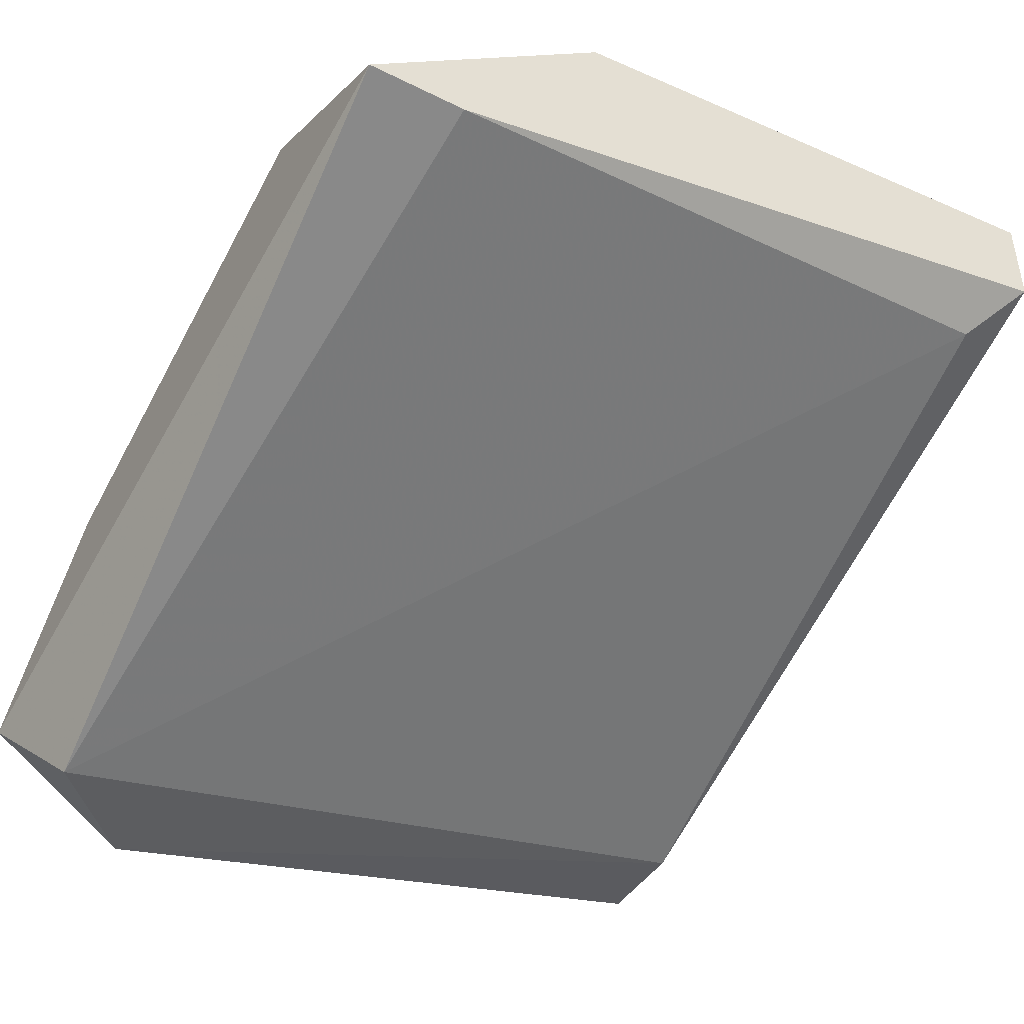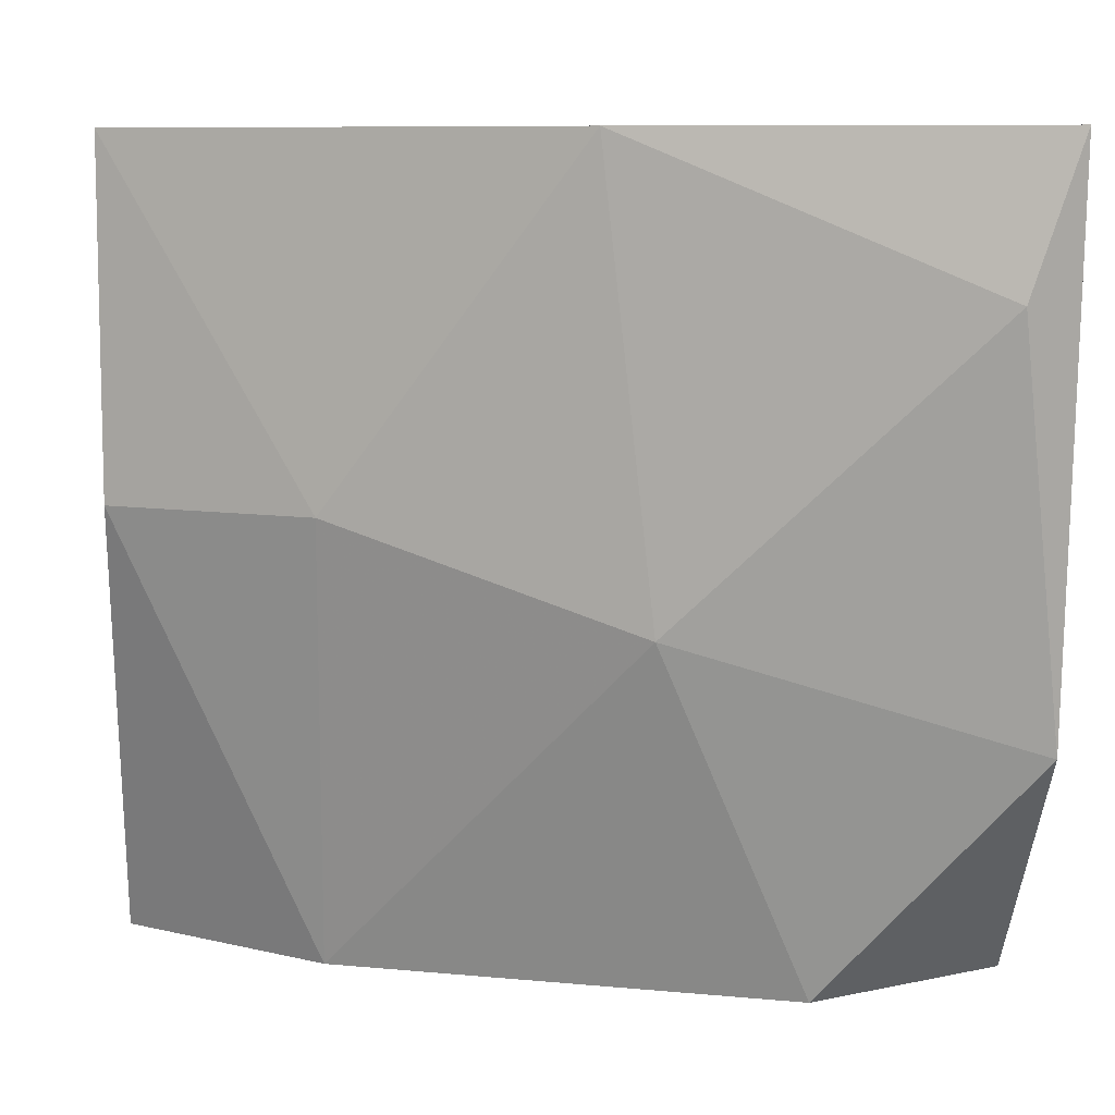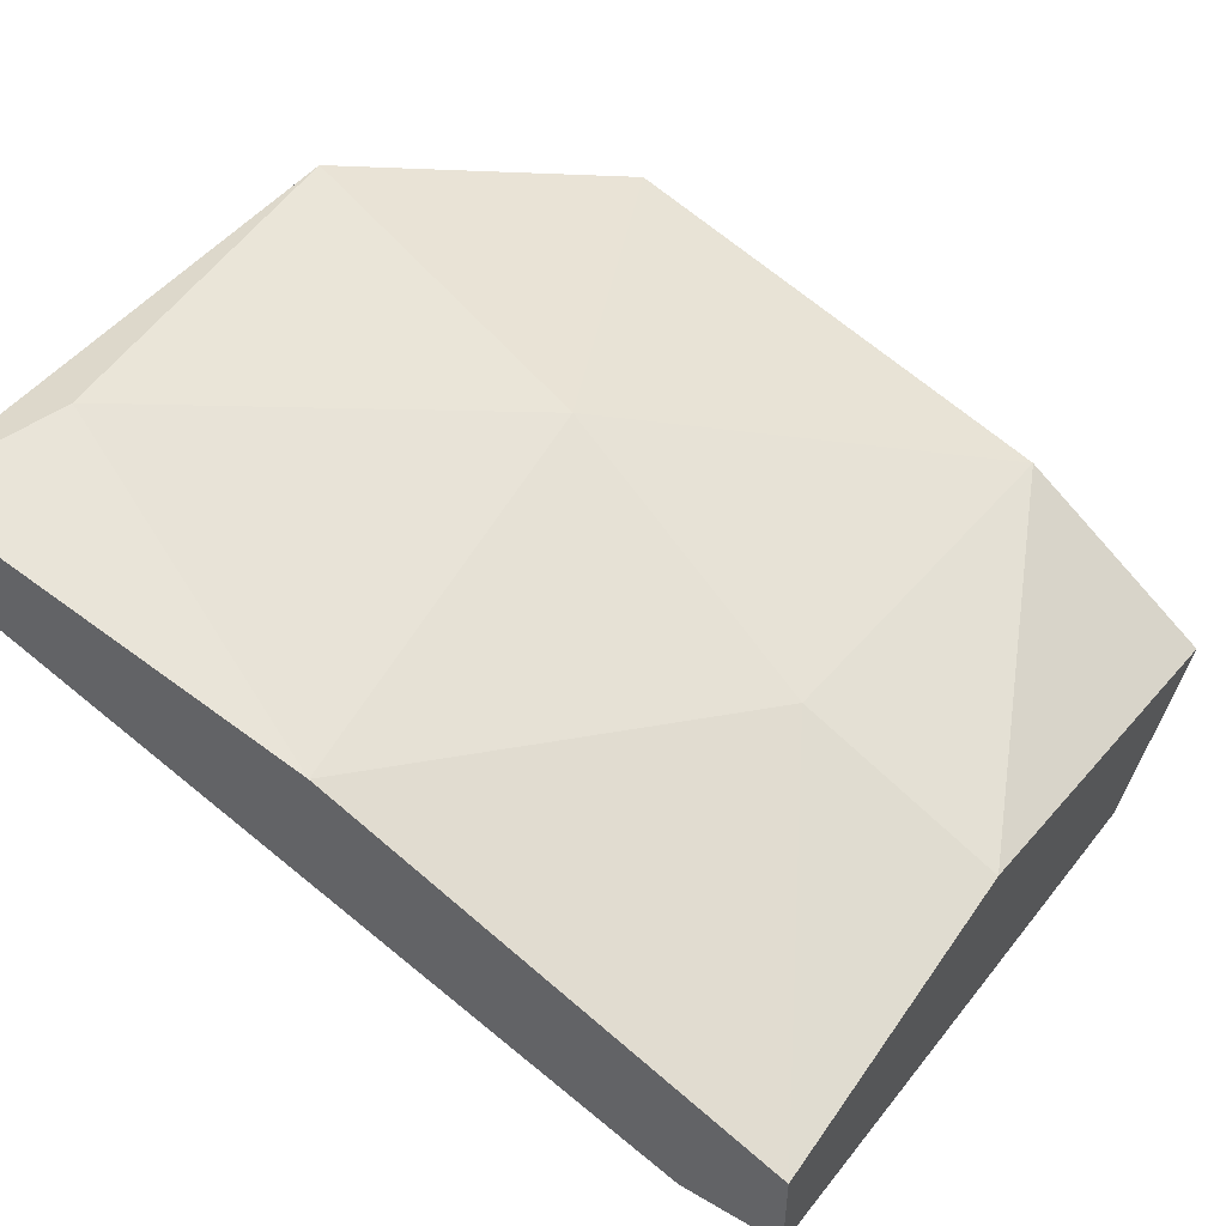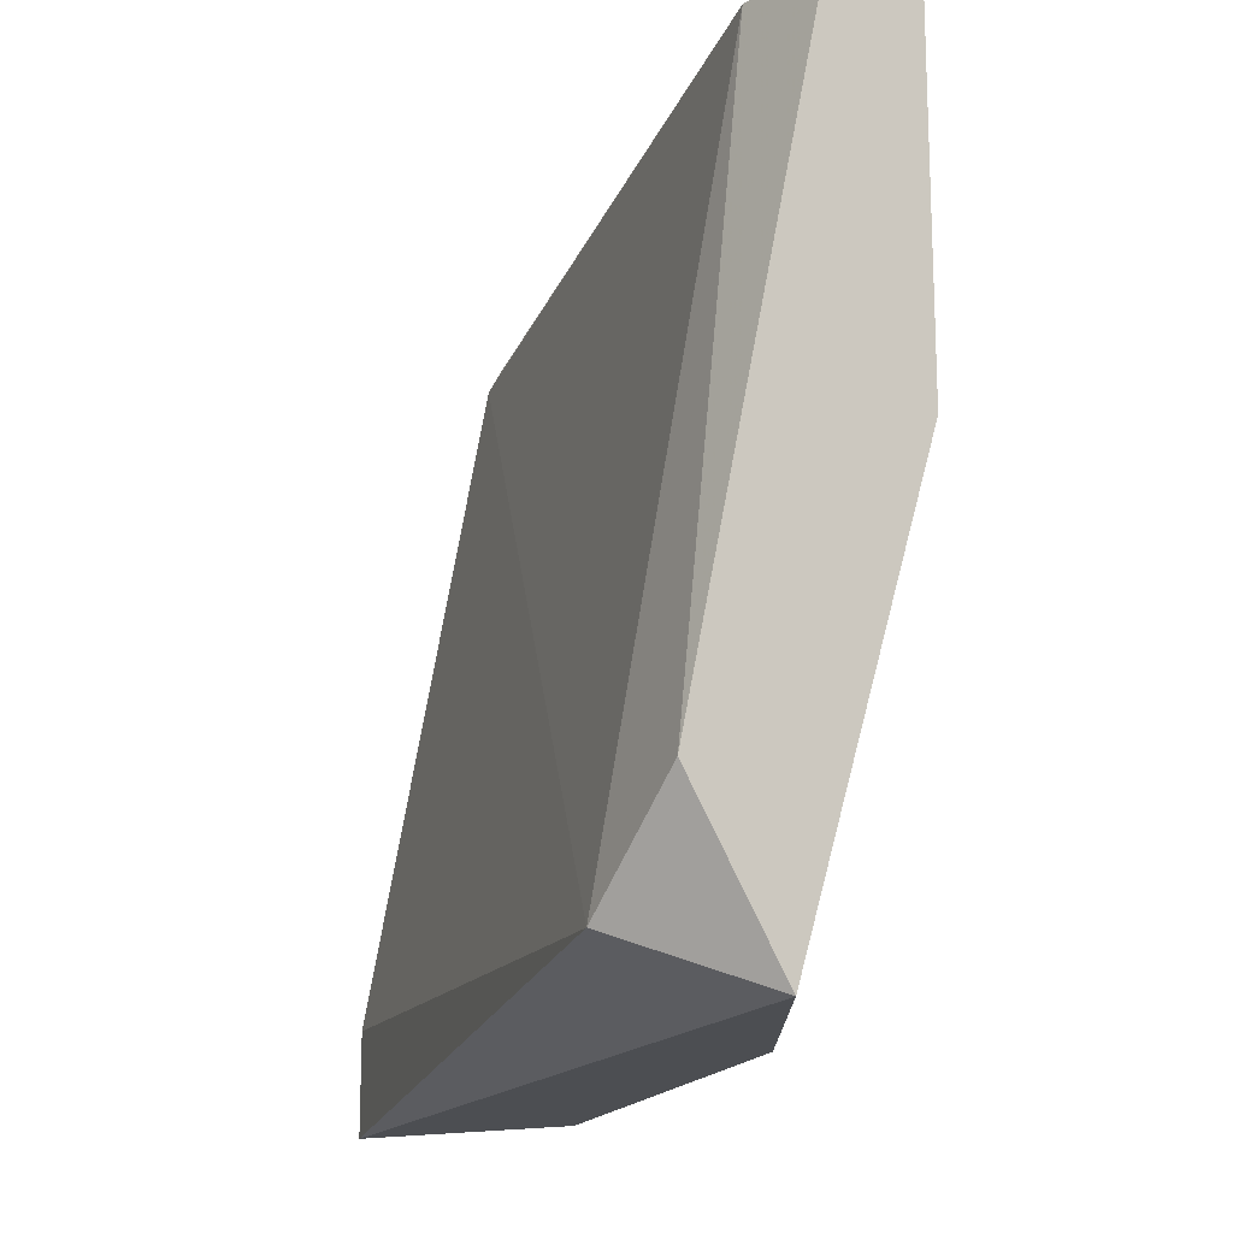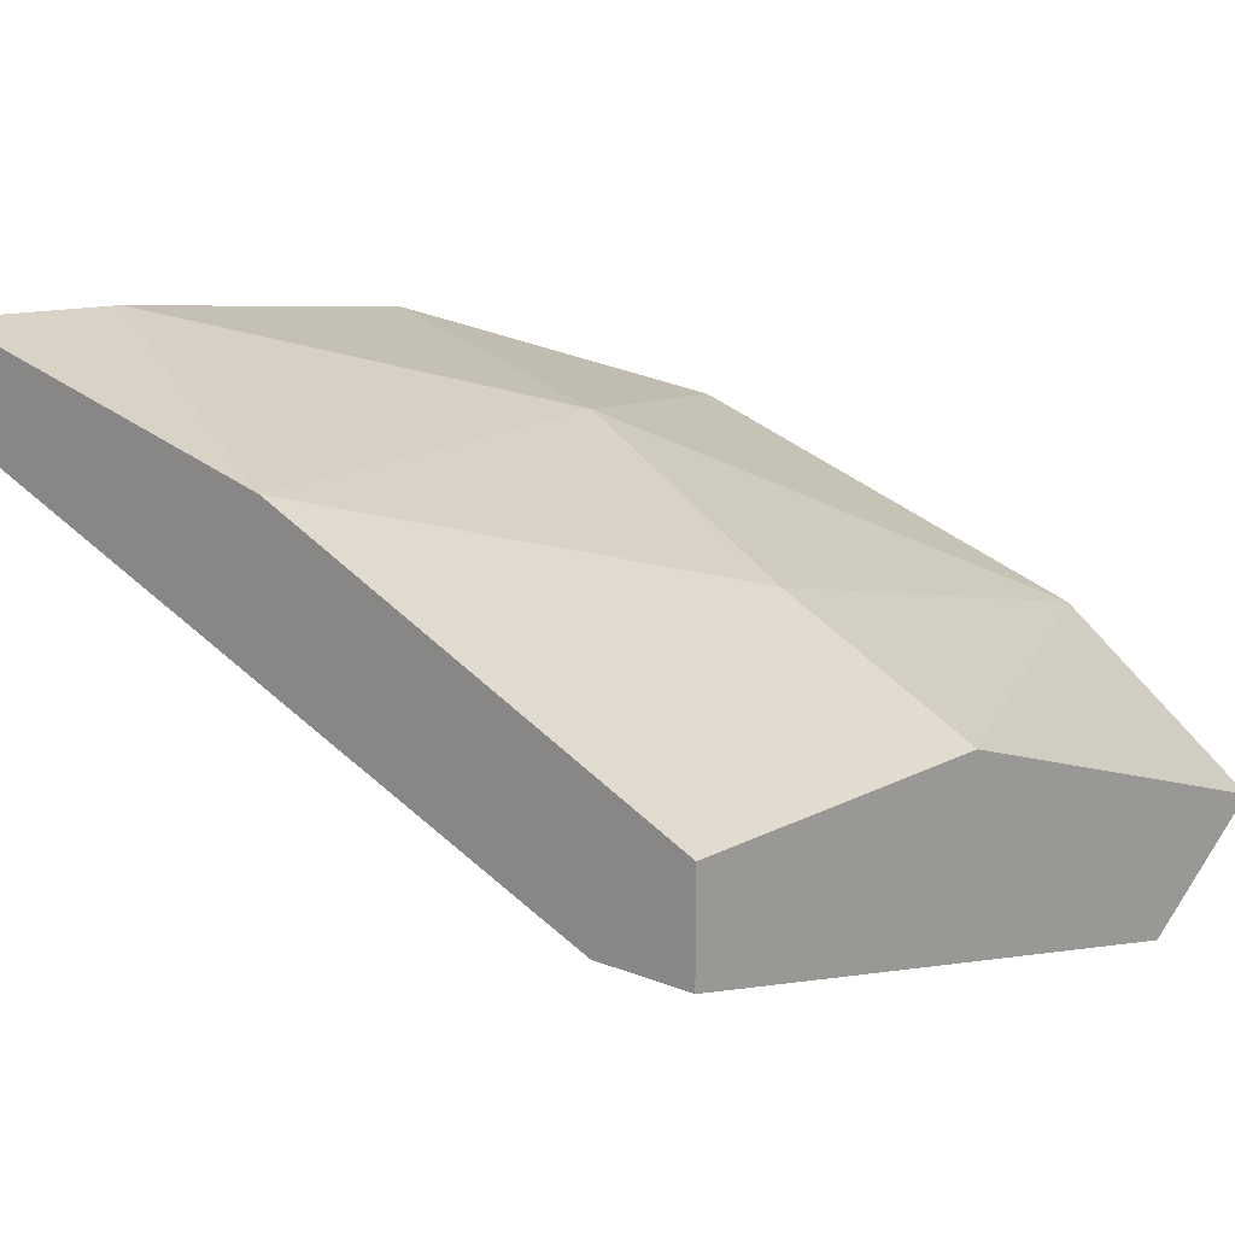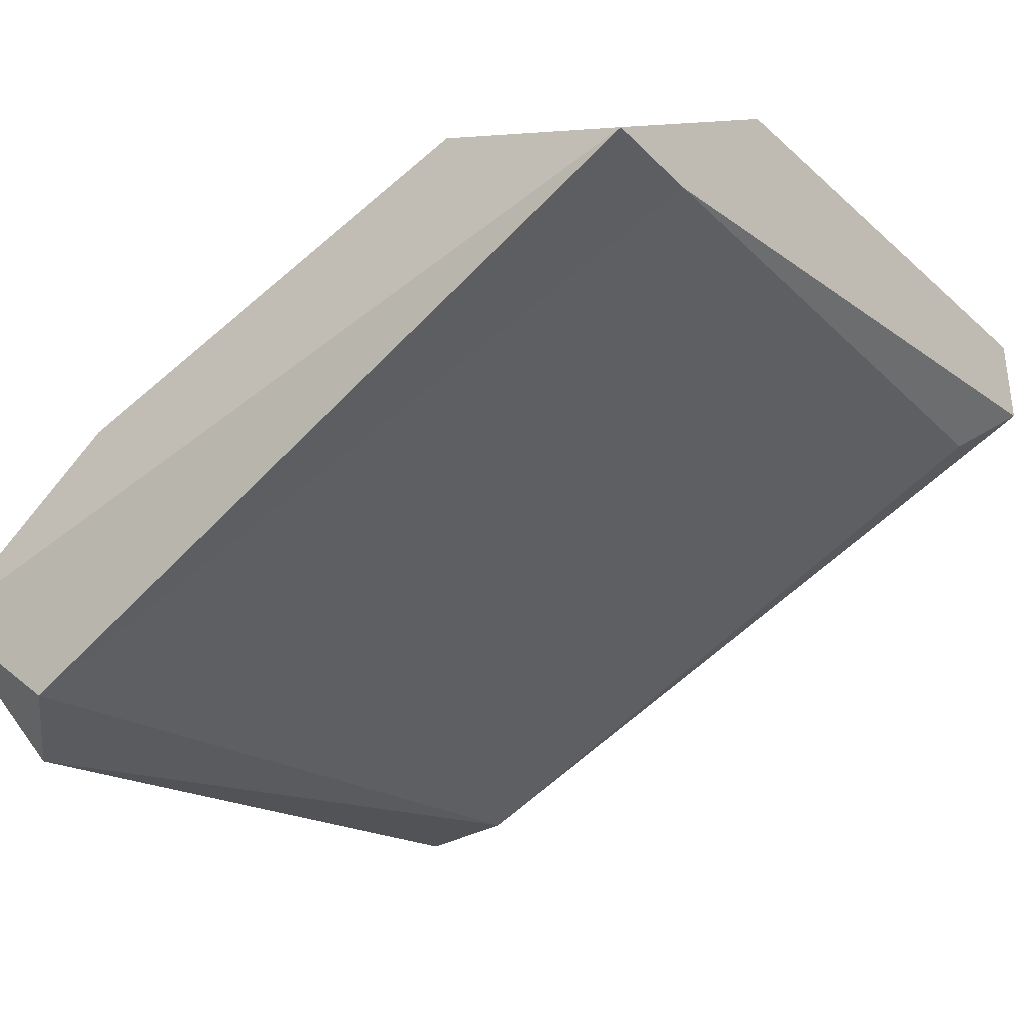
<metadata>
{"format":"obj","ext":"obj","renderer":"f3d","projection":"perspective","resolution":1024,"background":"white","views":[{"elev":-43.7,"azim":-120.3,"up":"+Y"},{"elev":8.6,"azim":176.2,"up":"+Z"},{"elev":49.5,"azim":33.1,"up":"+Y"},{"elev":-16.9,"azim":52.5,"up":"+Z"},{"elev":14.7,"azim":41.3,"up":"+Y"},{"elev":-33.9,"azim":-142.8,"up":"+Y"}]}
</metadata>
<code>
v -0.02169 0.06305 -0.04309
v -0.02169 0.06655 -0.04542
v -0.005355 0.05722 -0.04192
v -0.005355 0.05372 -0.05942
v -0.007689 0.05956 -0.06059
v -0.007689 0.06189 -0.05009
v -0.003022 0.05956 -0.04192
v -0.003022 0.05956 -0.05009
v -0.003022 0.05722 -0.04192
v -0.003022 0.05372 -0.05709
v -0.003022 0.05606 -0.06059
v -0.02285 0.06655 -0.04192
v -0.02285 0.06539 -0.05475
v -0.02285 0.06072 -0.06059
v -0.02285 0.06072 -0.05825
v -0.02285 0.06422 -0.04192
v -0.01819 0.06305 -0.06059
v -0.01352 0.06422 -0.04192
v -0.01469 0.06422 -0.05242
f 18 19 2
f 14 15 13
f 9 10 8
f 9 18 12
f 13 15 12
f 15 14 4
f 1 15 4
f 5 14 17
f 14 13 17
f 13 19 17
f 19 5 17
f 10 9 3
f 9 12 3
f 4 10 3
f 1 4 3
f 14 5 11
f 5 8 11
f 8 10 11
f 4 14 11
f 10 4 11
f 18 9 7
f 9 8 7
f 7 8 6
f 8 5 6
f 5 19 6
f 19 18 6
f 18 7 6
f 15 1 16
f 12 15 16
f 3 12 16
f 1 3 16
f 12 18 2
f 13 12 2
f 19 13 2

</code>
